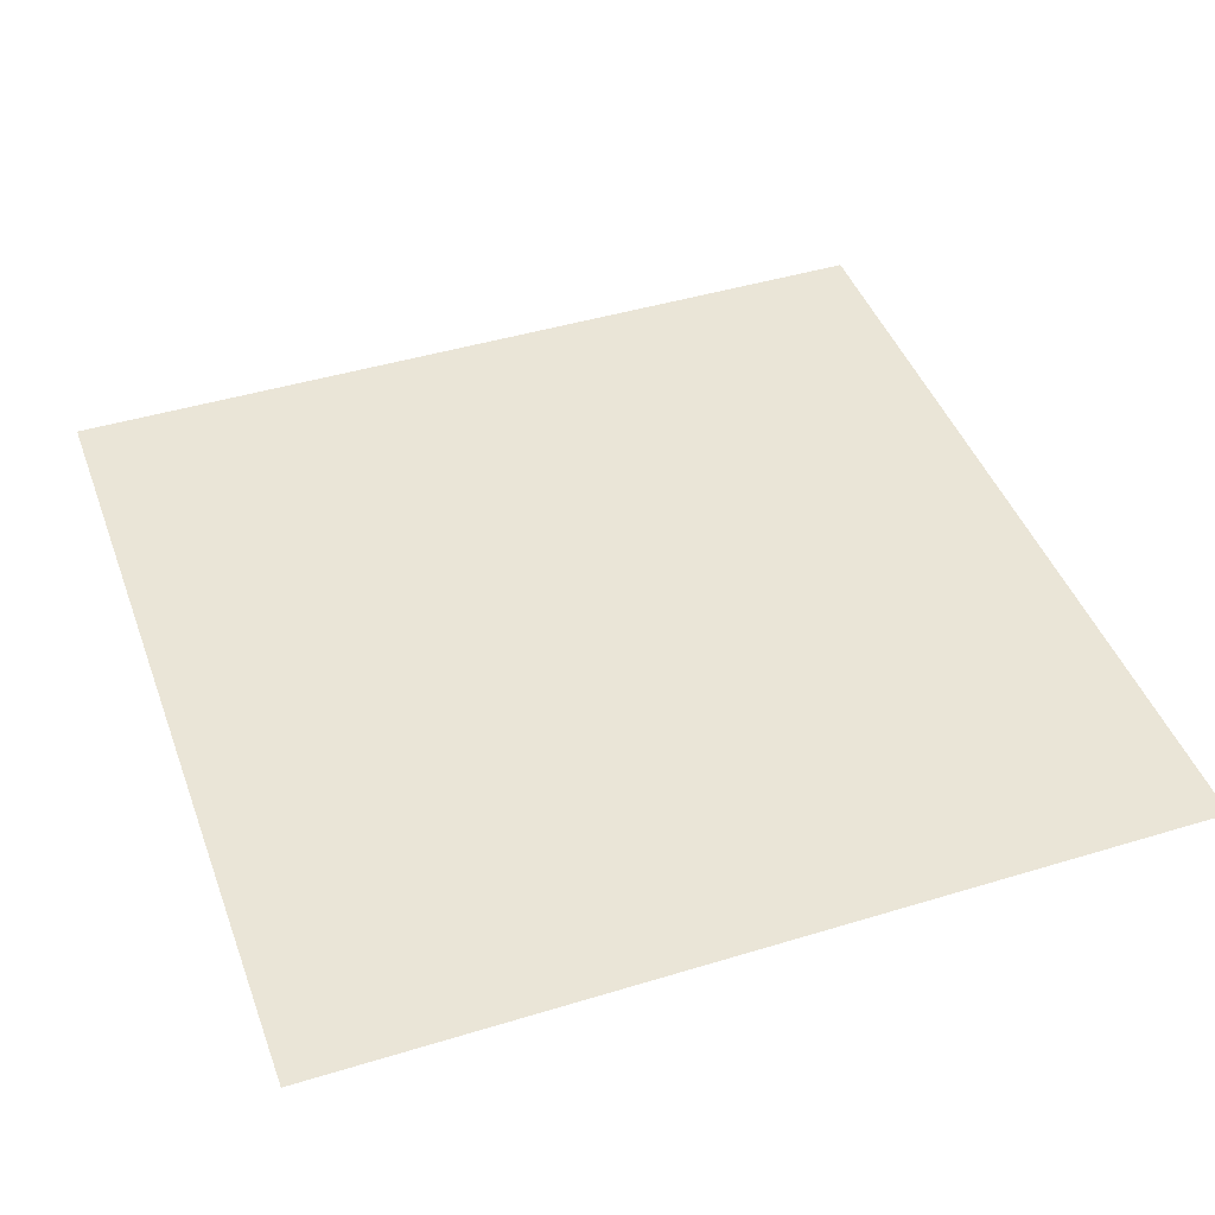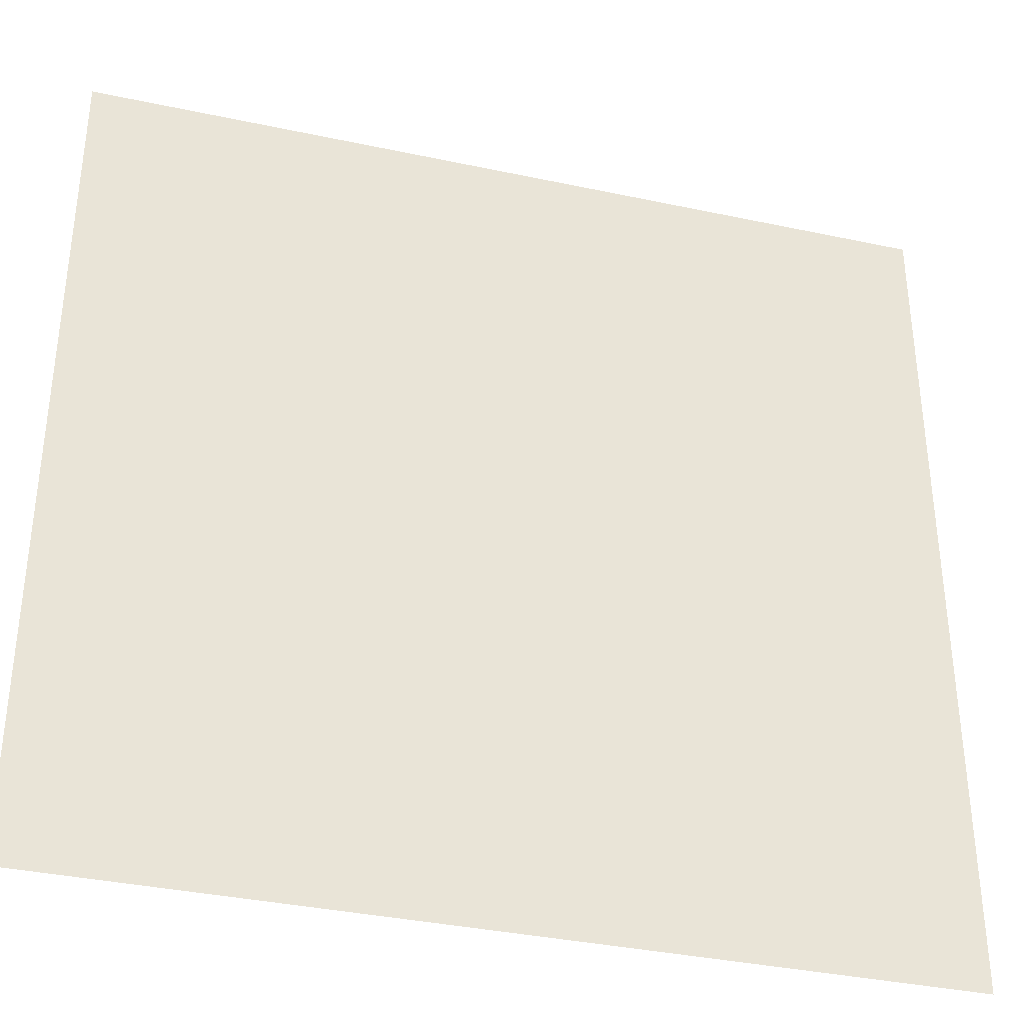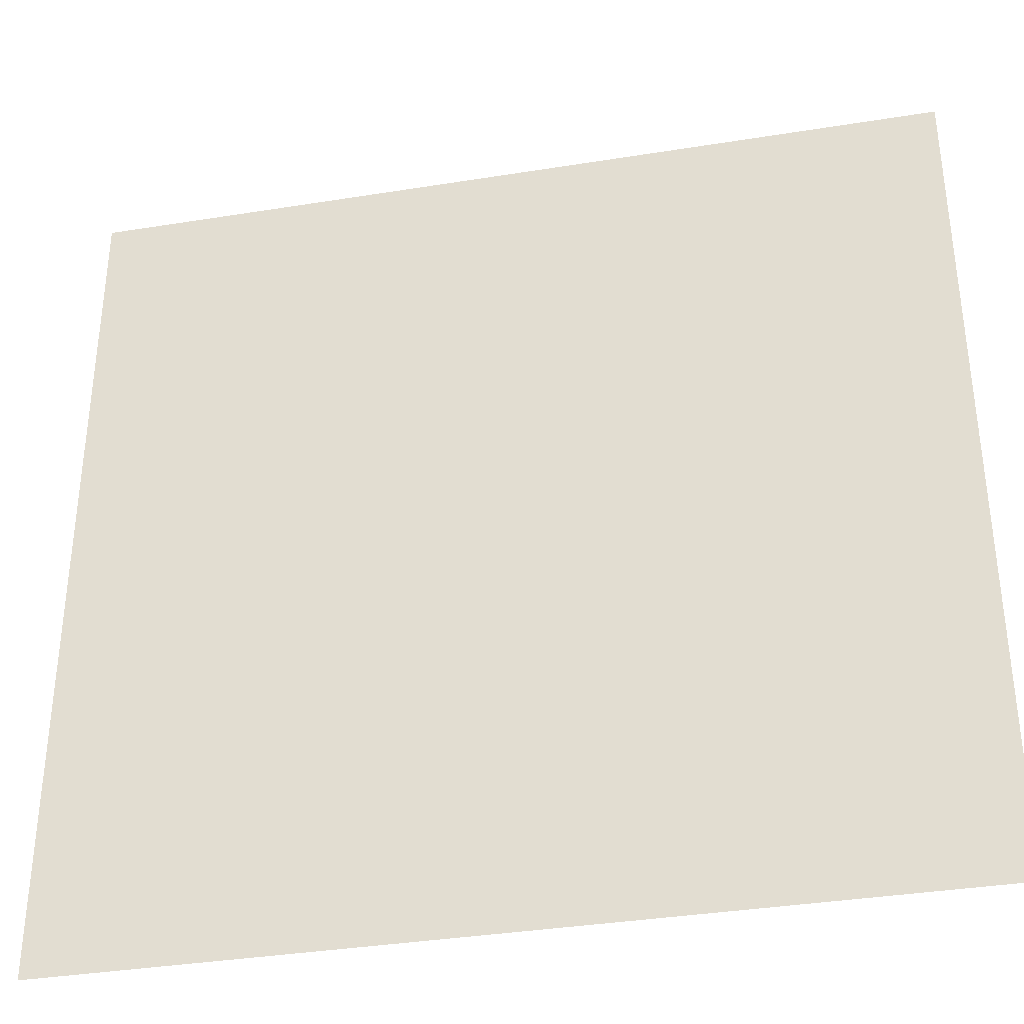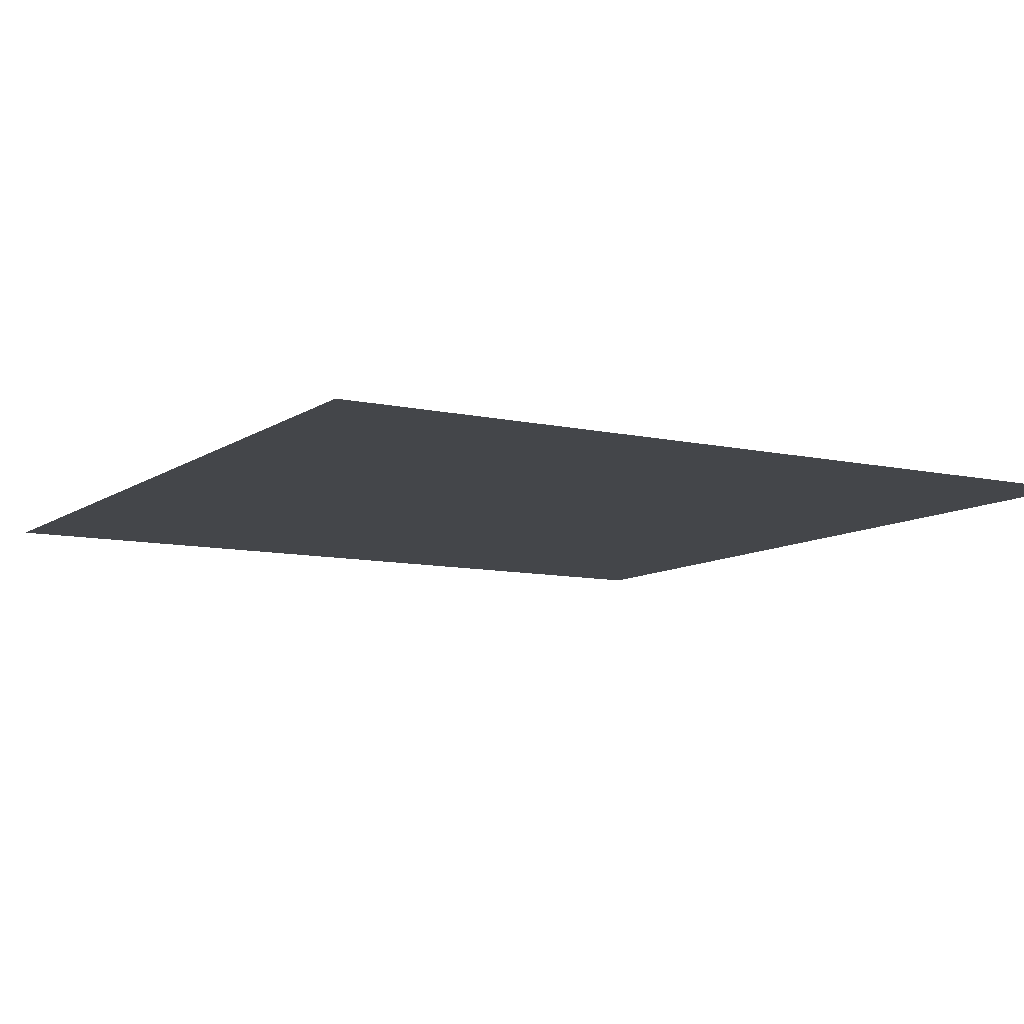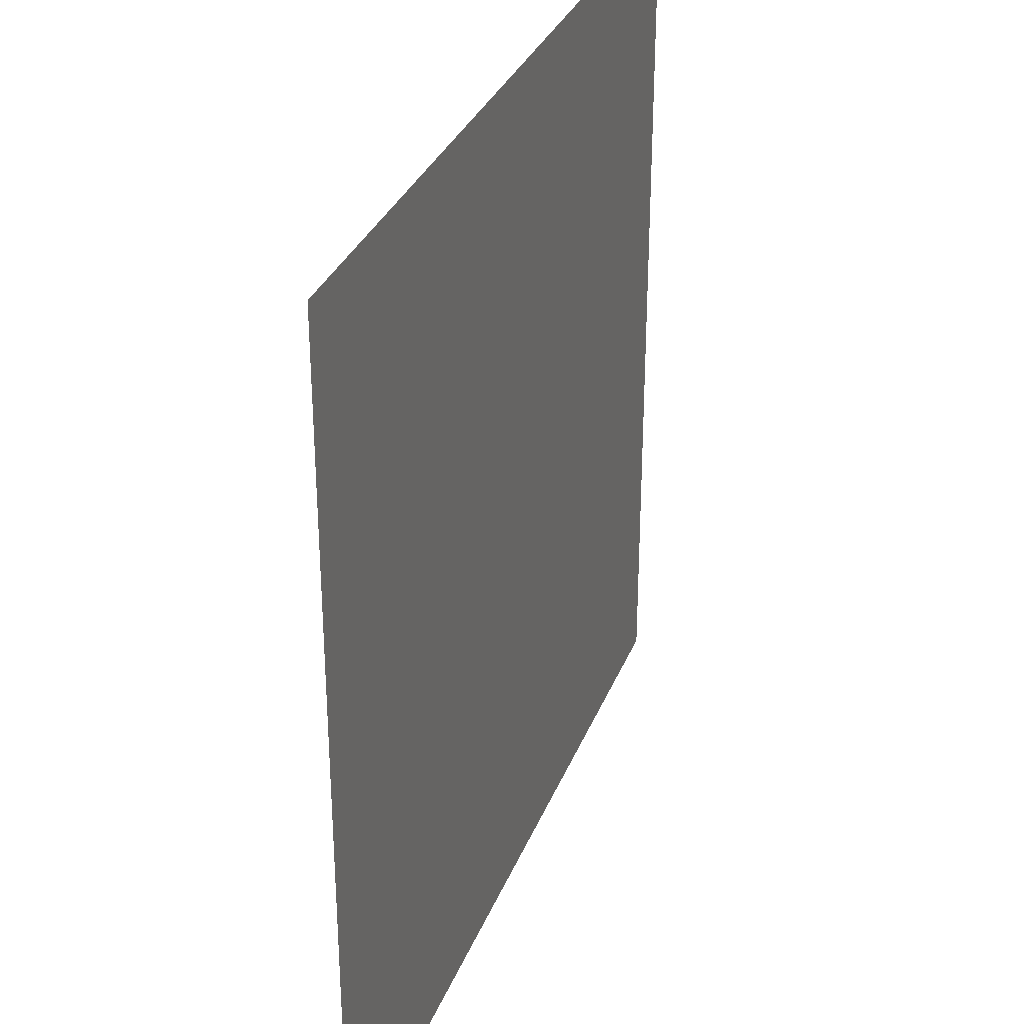
<metadata>
{"format":"obj","ext":"obj","renderer":"f3d","projection":"perspective","resolution":1024,"background":"white","views":[{"elev":44.3,"azim":160.4,"up":"+Y"},{"elev":-36.3,"azim":-15.6,"up":"+Z"},{"elev":-36.4,"azim":11.9,"up":"+Z"},{"elev":-9.5,"azim":59.4,"up":"+Y"},{"elev":32.2,"azim":109.4,"up":"+Z"}]}
</metadata>
<code>
o Plane
v -4.971 0 4.971
v 4.971 0 4.971
v -4.971 0 -4.971
v 4.971 0 -4.971
f 2 3 1
f 2 4 3

</code>
